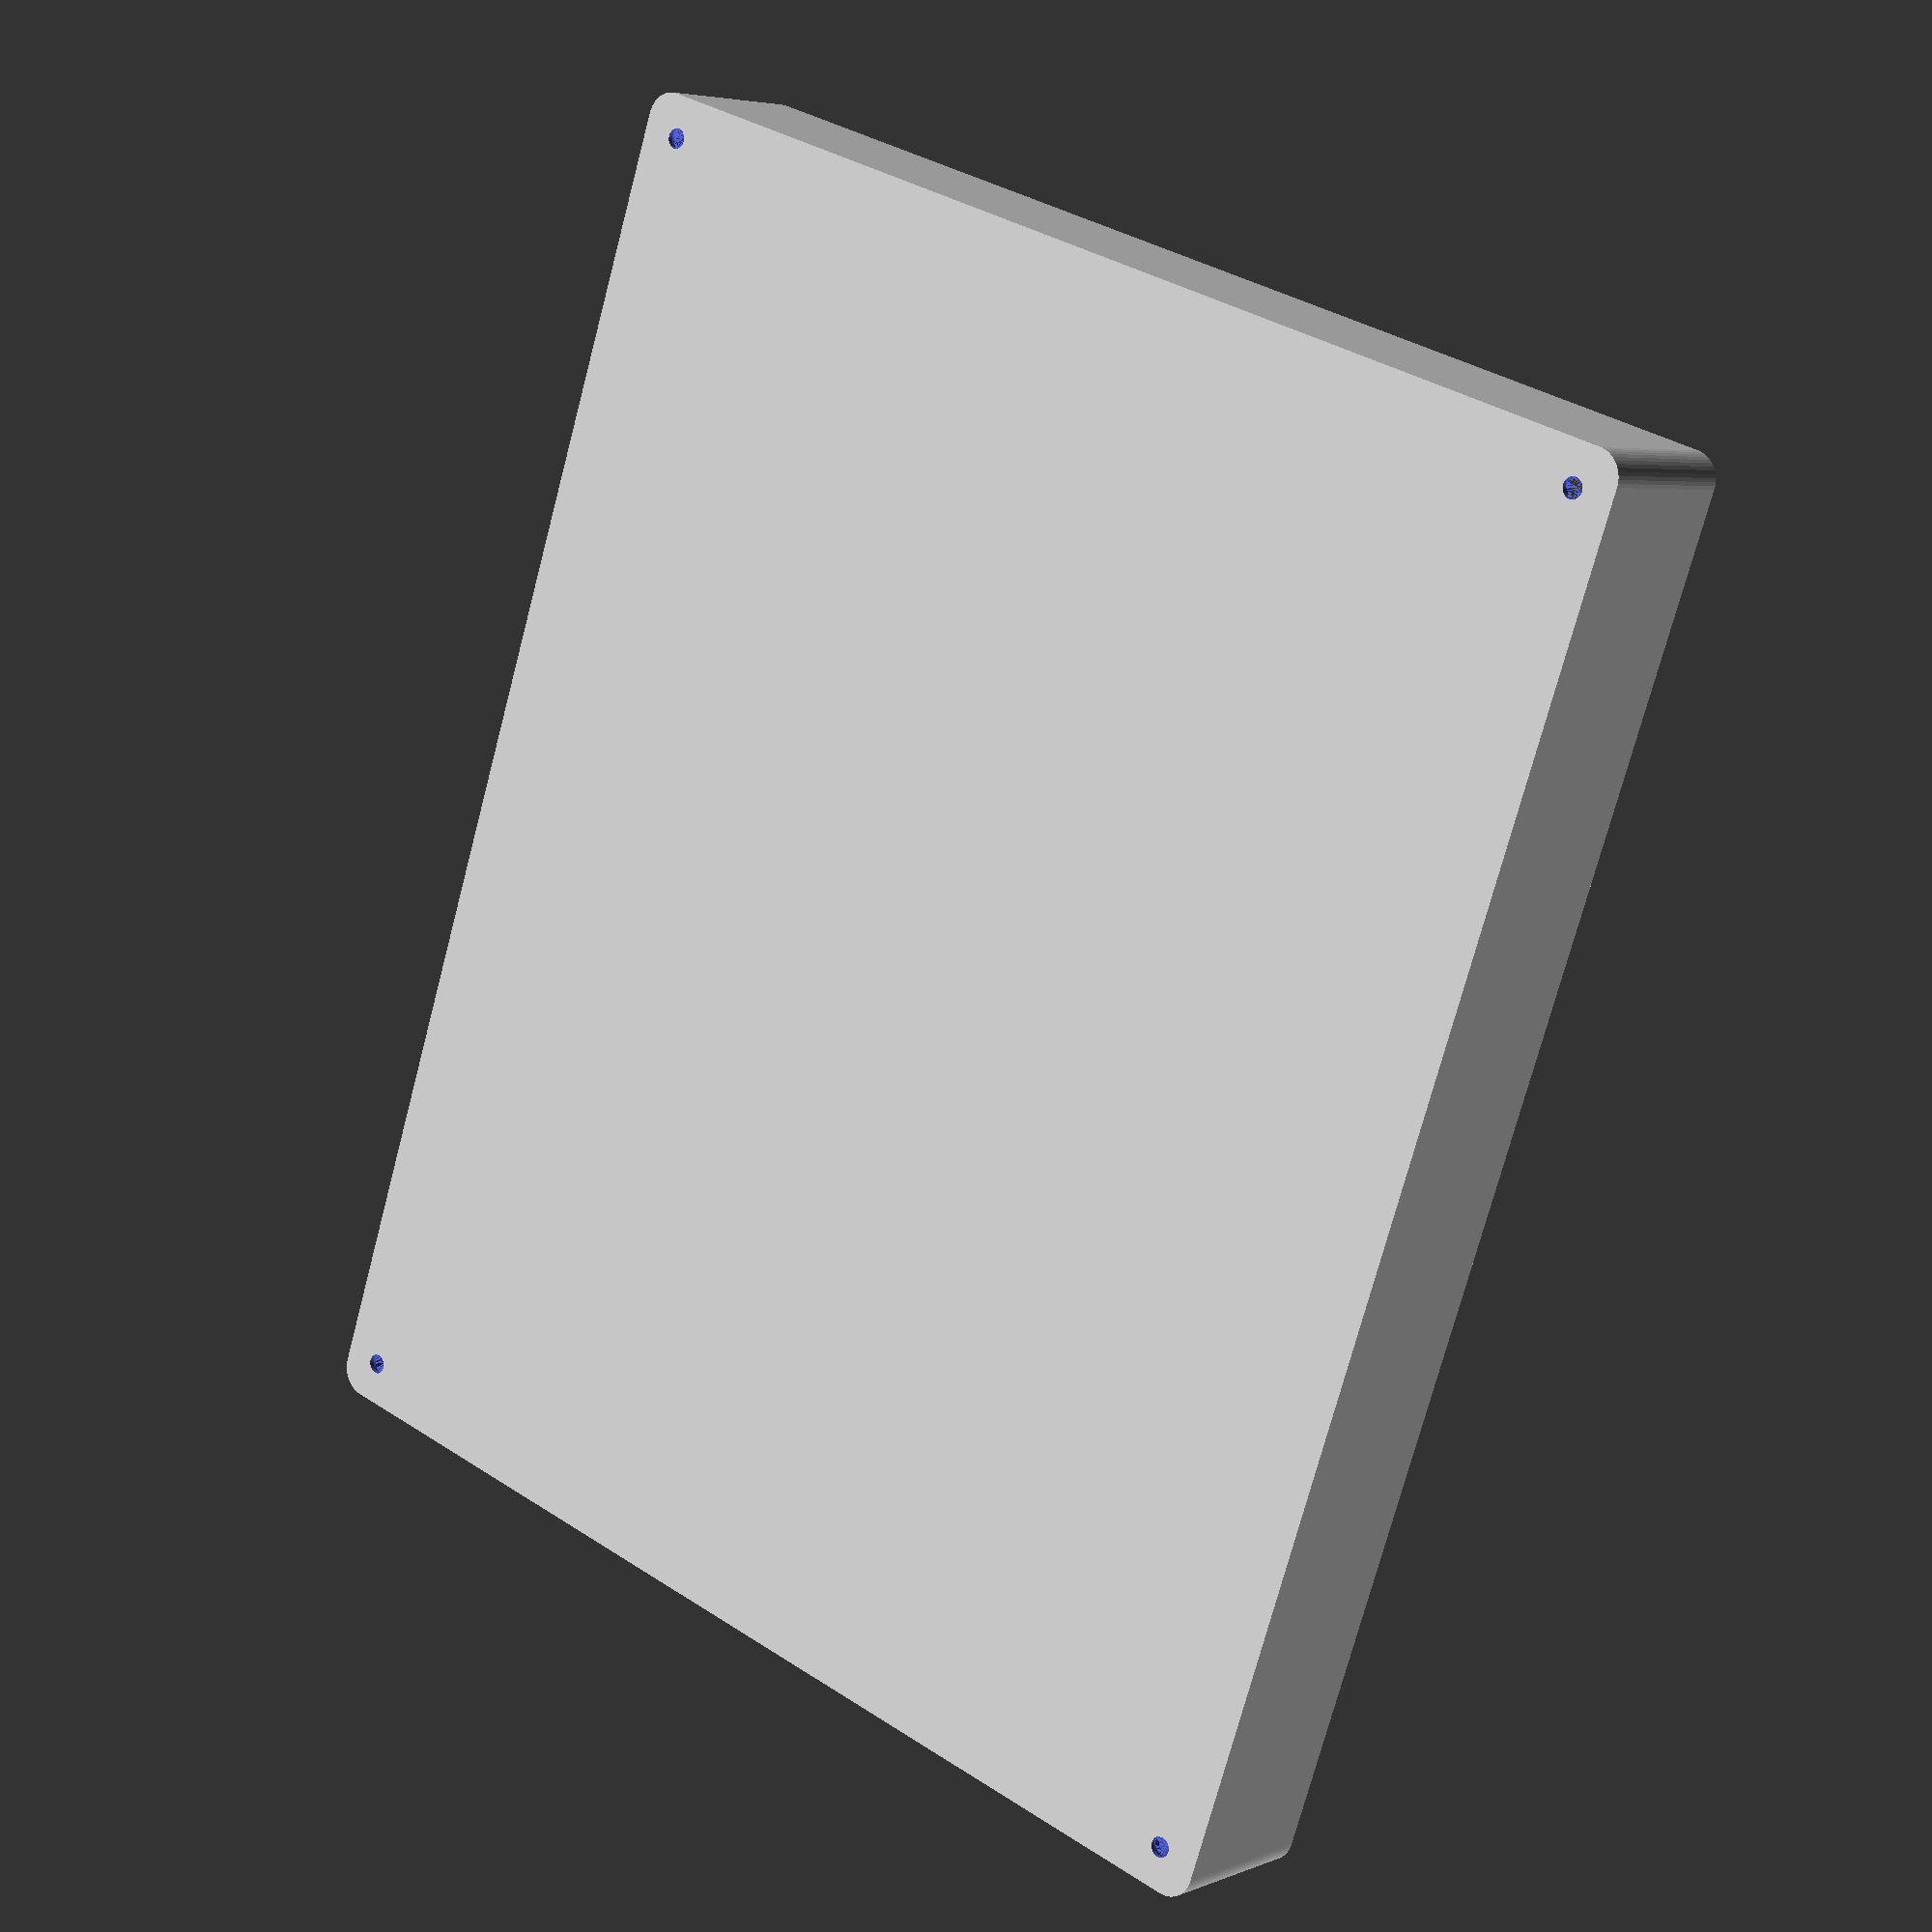
<openscad>
$fn = 50;


difference() {
	union() {
		hull() {
			translate(v = [-100.0000000000, 122.5000000000, 0]) {
				cylinder(h = 30, r = 5);
			}
			translate(v = [100.0000000000, 122.5000000000, 0]) {
				cylinder(h = 30, r = 5);
			}
			translate(v = [-100.0000000000, -122.5000000000, 0]) {
				cylinder(h = 30, r = 5);
			}
			translate(v = [100.0000000000, -122.5000000000, 0]) {
				cylinder(h = 30, r = 5);
			}
		}
	}
	union() {
		translate(v = [-97.5000000000, -120.0000000000, 2]) {
			rotate(a = [0, 0, 0]) {
				difference() {
					union() {
						translate(v = [0, 0, -1.7000000000]) {
							cylinder(h = 1.7000000000, r1 = 1.5000000000, r2 = 2.4000000000);
						}
						cylinder(h = 50, r = 2.4000000000);
						translate(v = [0, 0, -6.0000000000]) {
							cylinder(h = 6, r = 1.5000000000);
						}
						translate(v = [0, 0, -6.0000000000]) {
							cylinder(h = 6, r = 1.8000000000);
						}
						translate(v = [0, 0, -6.0000000000]) {
							cylinder(h = 6, r = 1.5000000000);
						}
					}
					union();
				}
			}
		}
		translate(v = [97.5000000000, -120.0000000000, 2]) {
			rotate(a = [0, 0, 0]) {
				difference() {
					union() {
						translate(v = [0, 0, -1.7000000000]) {
							cylinder(h = 1.7000000000, r1 = 1.5000000000, r2 = 2.4000000000);
						}
						cylinder(h = 50, r = 2.4000000000);
						translate(v = [0, 0, -6.0000000000]) {
							cylinder(h = 6, r = 1.5000000000);
						}
						translate(v = [0, 0, -6.0000000000]) {
							cylinder(h = 6, r = 1.8000000000);
						}
						translate(v = [0, 0, -6.0000000000]) {
							cylinder(h = 6, r = 1.5000000000);
						}
					}
					union();
				}
			}
		}
		translate(v = [-97.5000000000, 120.0000000000, 2]) {
			rotate(a = [0, 0, 0]) {
				difference() {
					union() {
						translate(v = [0, 0, -1.7000000000]) {
							cylinder(h = 1.7000000000, r1 = 1.5000000000, r2 = 2.4000000000);
						}
						cylinder(h = 50, r = 2.4000000000);
						translate(v = [0, 0, -6.0000000000]) {
							cylinder(h = 6, r = 1.5000000000);
						}
						translate(v = [0, 0, -6.0000000000]) {
							cylinder(h = 6, r = 1.8000000000);
						}
						translate(v = [0, 0, -6.0000000000]) {
							cylinder(h = 6, r = 1.5000000000);
						}
					}
					union();
				}
			}
		}
		translate(v = [97.5000000000, 120.0000000000, 2]) {
			rotate(a = [0, 0, 0]) {
				difference() {
					union() {
						translate(v = [0, 0, -1.7000000000]) {
							cylinder(h = 1.7000000000, r1 = 1.5000000000, r2 = 2.4000000000);
						}
						cylinder(h = 50, r = 2.4000000000);
						translate(v = [0, 0, -6.0000000000]) {
							cylinder(h = 6, r = 1.5000000000);
						}
						translate(v = [0, 0, -6.0000000000]) {
							cylinder(h = 6, r = 1.8000000000);
						}
						translate(v = [0, 0, -6.0000000000]) {
							cylinder(h = 6, r = 1.5000000000);
						}
					}
					union();
				}
			}
		}
		translate(v = [0, 0, 3]) {
			hull() {
				union() {
					translate(v = [-99.5000000000, 122.0000000000, 4]) {
						cylinder(h = 42, r = 4);
					}
					translate(v = [-99.5000000000, 122.0000000000, 4]) {
						sphere(r = 4);
					}
					translate(v = [-99.5000000000, 122.0000000000, 46]) {
						sphere(r = 4);
					}
				}
				union() {
					translate(v = [99.5000000000, 122.0000000000, 4]) {
						cylinder(h = 42, r = 4);
					}
					translate(v = [99.5000000000, 122.0000000000, 4]) {
						sphere(r = 4);
					}
					translate(v = [99.5000000000, 122.0000000000, 46]) {
						sphere(r = 4);
					}
				}
				union() {
					translate(v = [-99.5000000000, -122.0000000000, 4]) {
						cylinder(h = 42, r = 4);
					}
					translate(v = [-99.5000000000, -122.0000000000, 4]) {
						sphere(r = 4);
					}
					translate(v = [-99.5000000000, -122.0000000000, 46]) {
						sphere(r = 4);
					}
				}
				union() {
					translate(v = [99.5000000000, -122.0000000000, 4]) {
						cylinder(h = 42, r = 4);
					}
					translate(v = [99.5000000000, -122.0000000000, 4]) {
						sphere(r = 4);
					}
					translate(v = [99.5000000000, -122.0000000000, 46]) {
						sphere(r = 4);
					}
				}
			}
		}
	}
}
</openscad>
<views>
elev=175.2 azim=341.1 roll=321.8 proj=p view=solid
</views>
